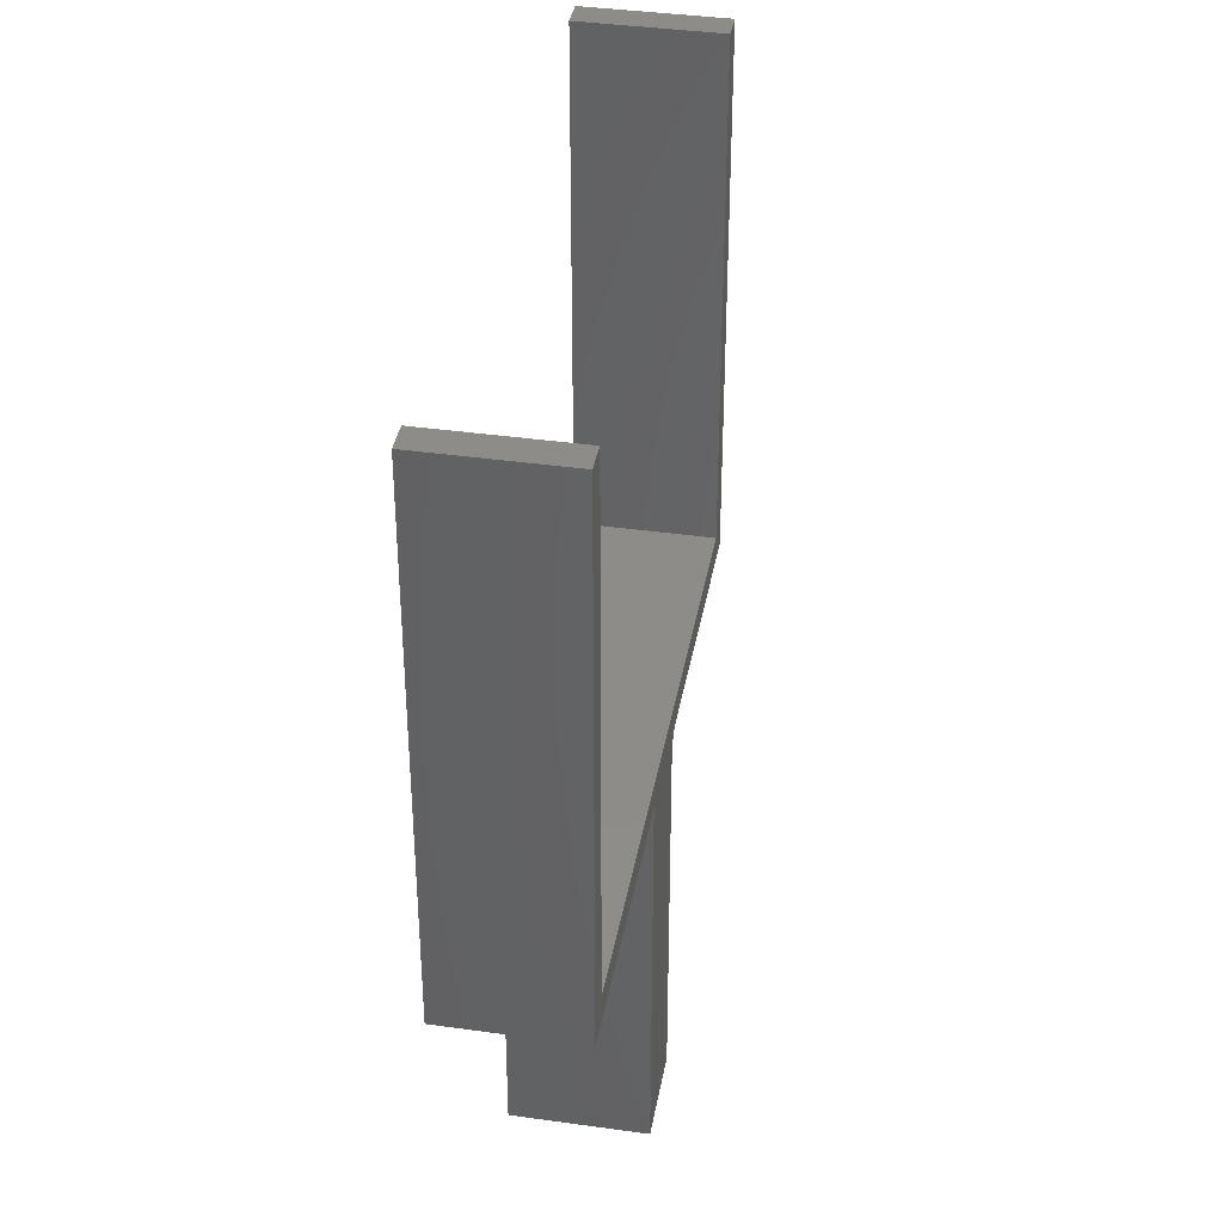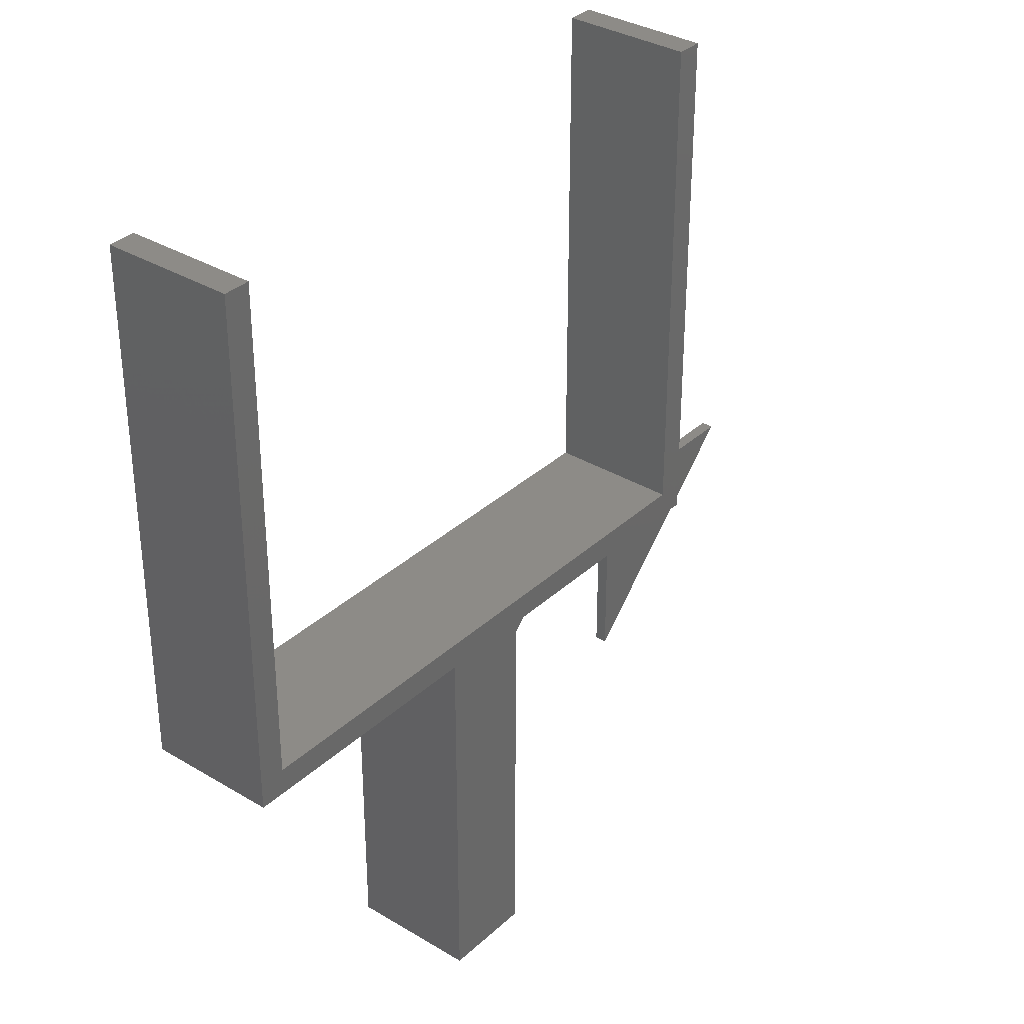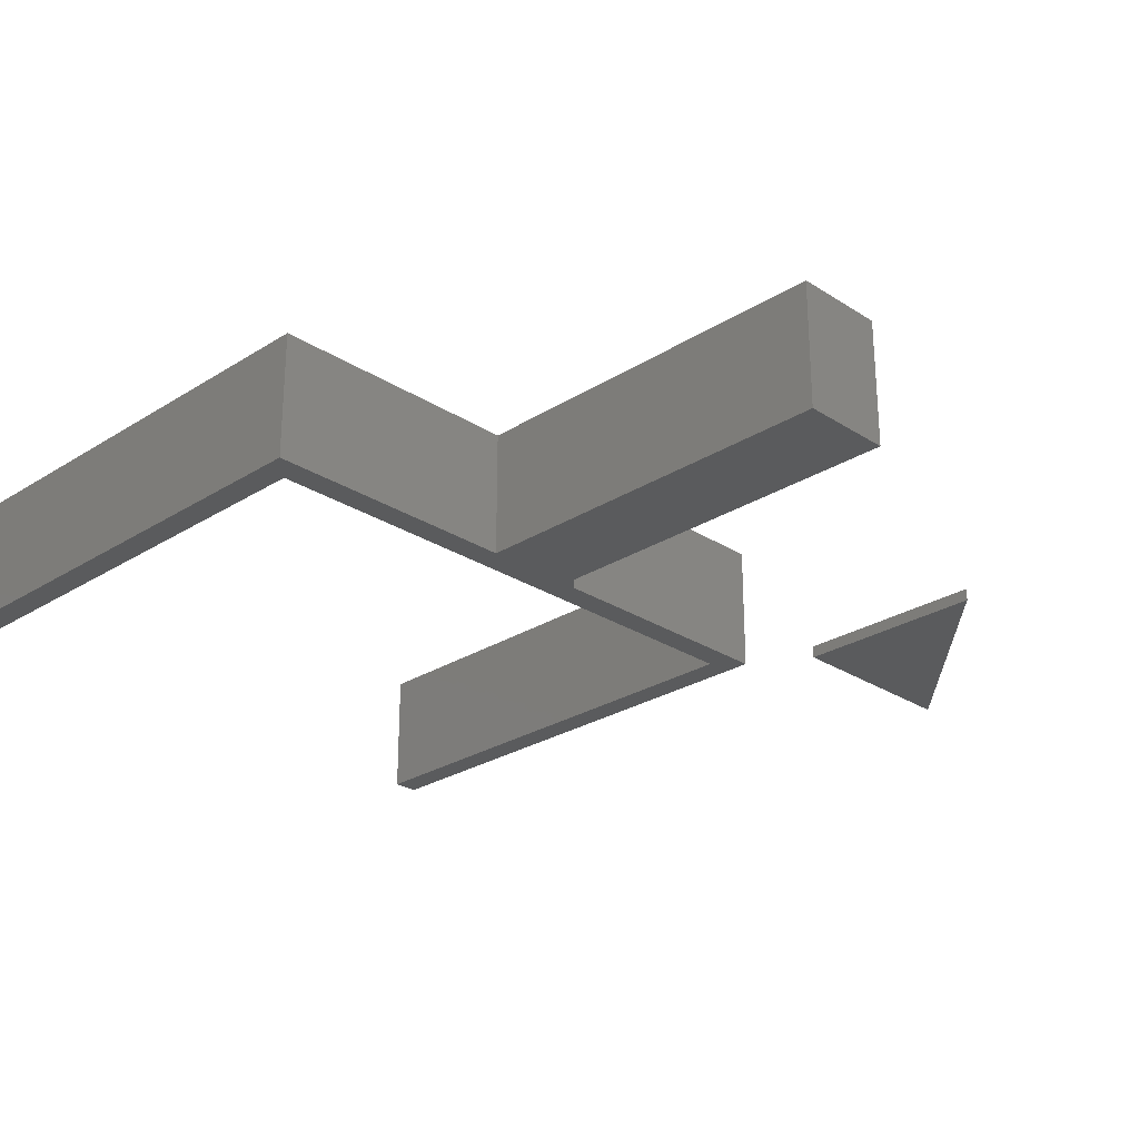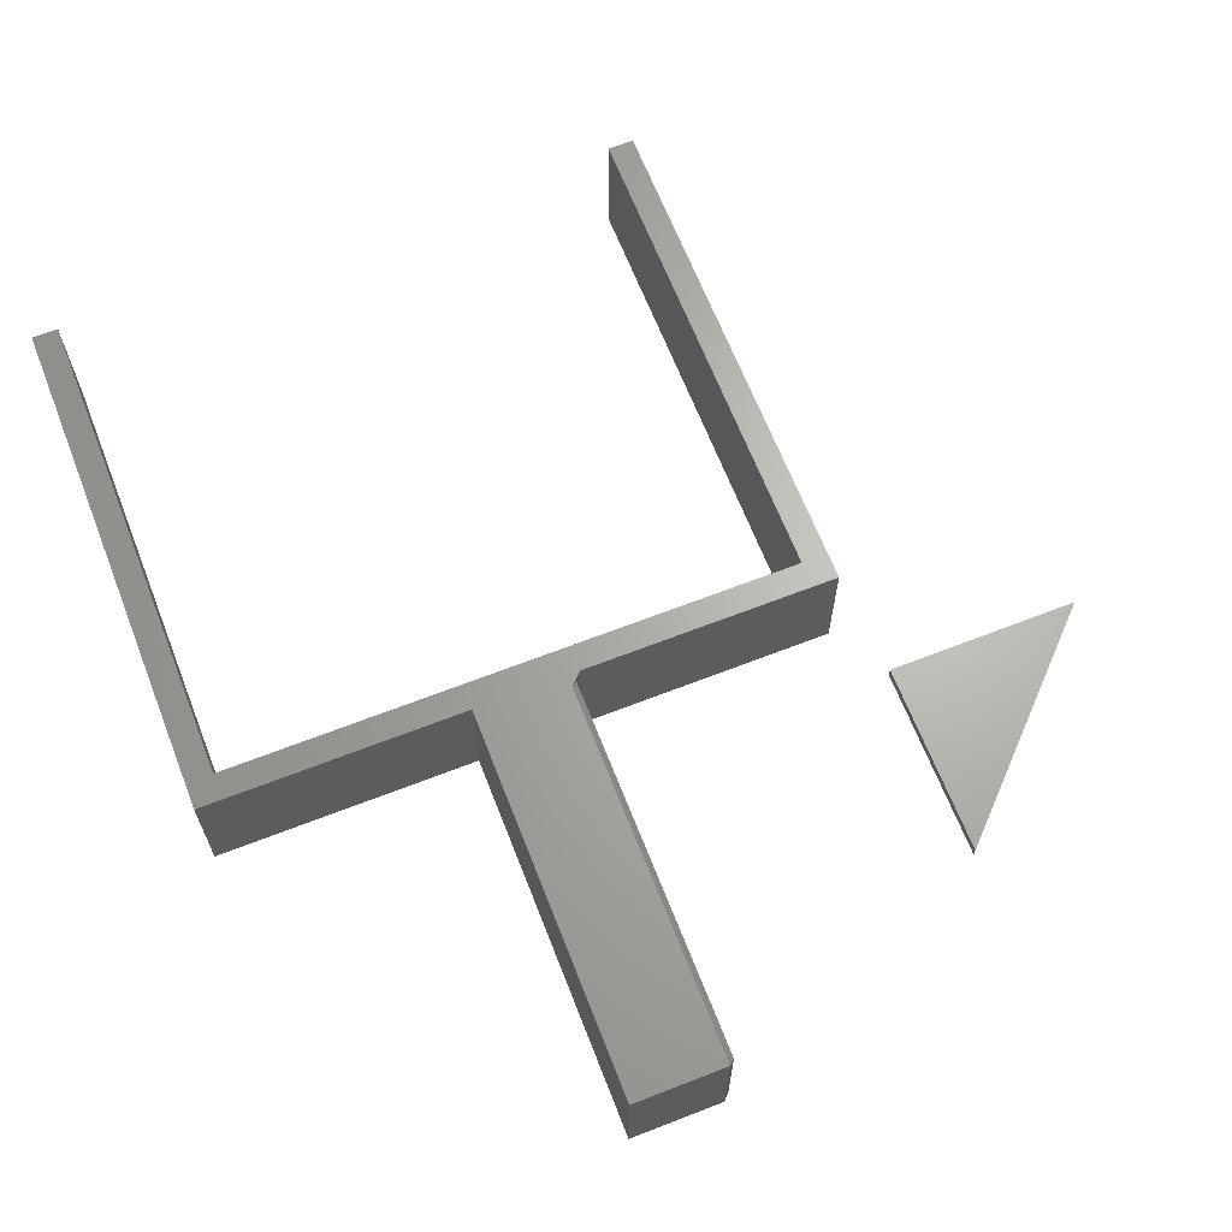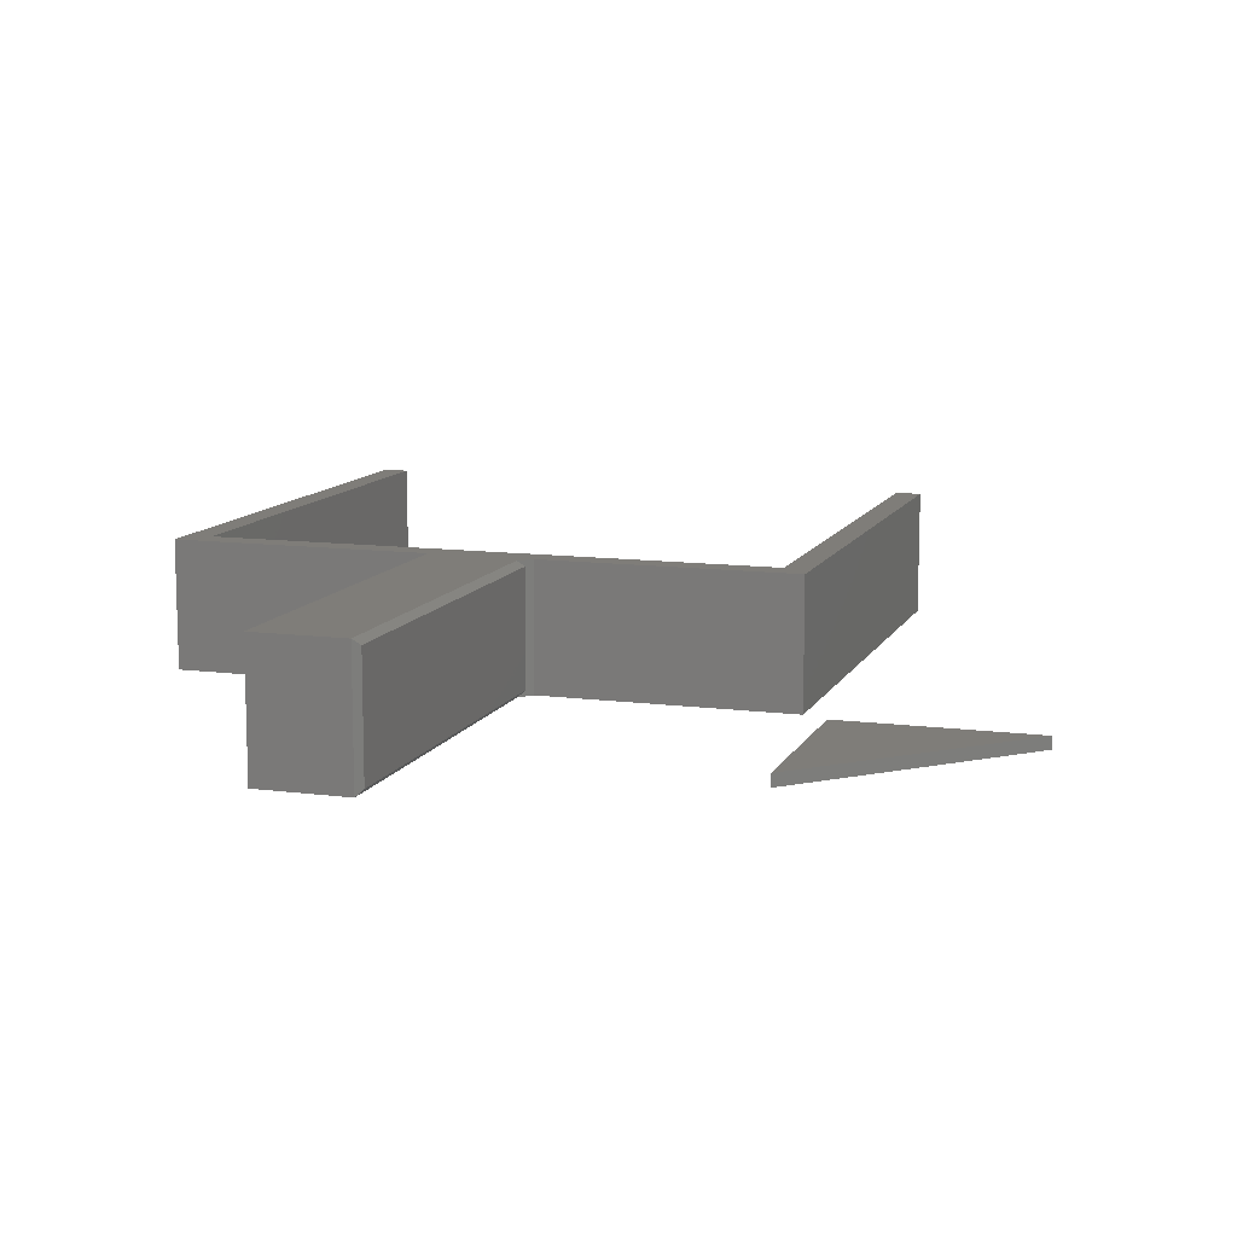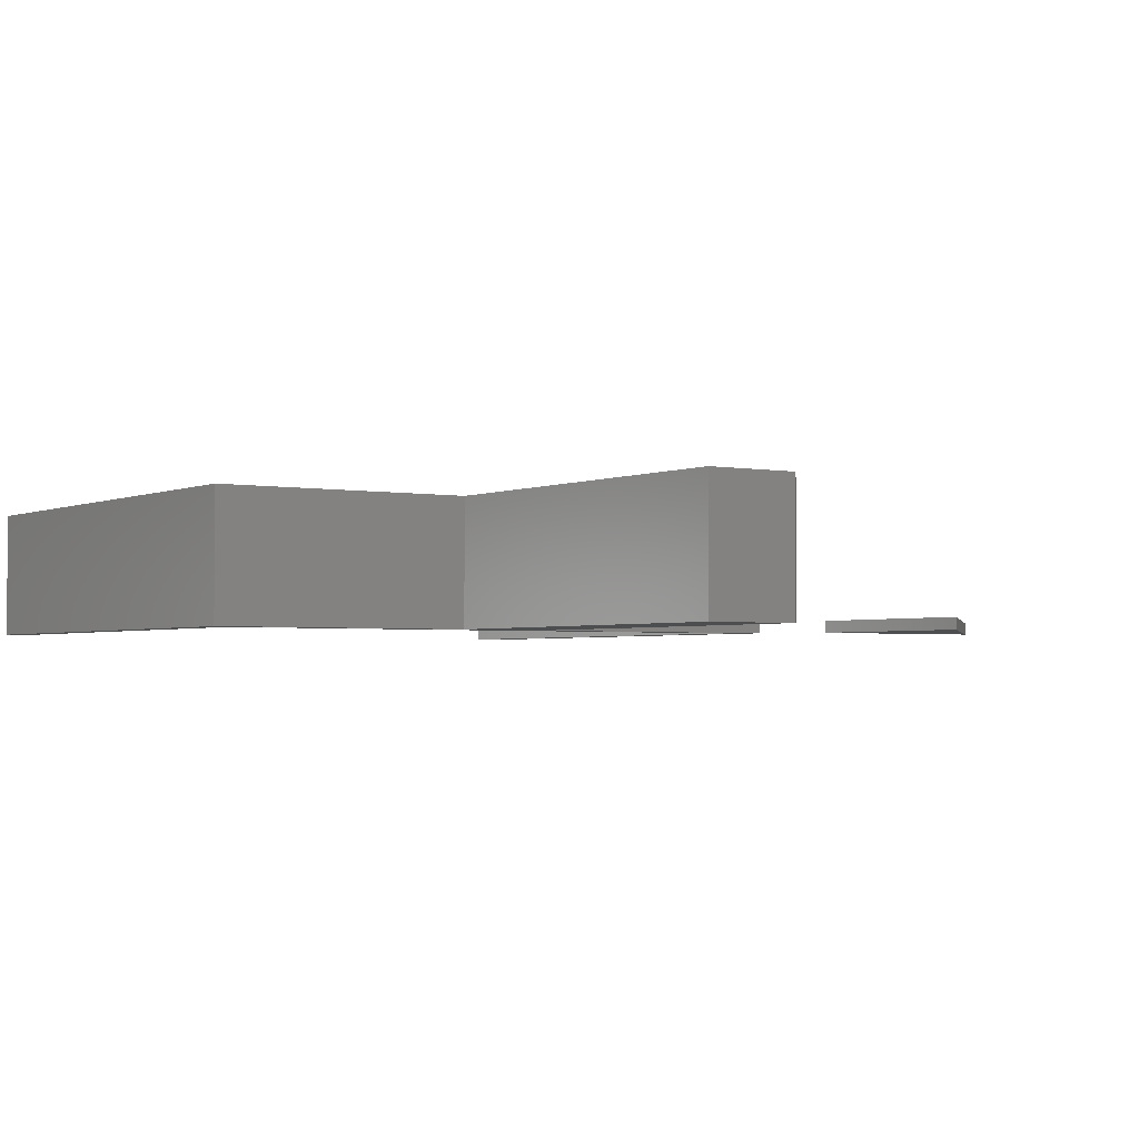
<metadata>
{"format":"stl","ext":"stl","renderer":"f3d","projection":"perspective","resolution":1024,"background":"white","views":[{"elev":38.2,"azim":-79.9,"up":"+Y"},{"elev":34.0,"azim":-50.8,"up":"+Y"},{"elev":-26.4,"azim":-45.3,"up":"+Z"},{"elev":65.8,"azim":-21.4,"up":"+Z"},{"elev":11.1,"azim":17.9,"up":"+Z"},{"elev":-2.6,"azim":-33.8,"up":"+Z"}]}
</metadata>
<code>
# stl→obj: 36 verts, 64 faces
v 0.4453 -0.5781 0.01562
v 0.6953 -0.3281 0.01562
v 0.4453 -0.3281 0.01562
v 0.4453 -0.3281 0
v 0.6953 -0.3281 0
v 0.4453 -0.5781 0
v 0.06291 -0.7371 0.1562
v 0.06291 -0.7371 0.007812
v 0.06291 -0.2578 0.1562
v 0.06291 -0.2578 0.007812
v 0.3649 -0.2164 0
v 0.3649 0.4127 0
v 0.3984 0.4127 0
v 0.3984 -0.25 0
v 0.07072 -0.25 0
v -0.06291 -0.25 0
v -0.3984 -0.25 0
v -0.3649 -0.2164 0
v -0.3984 0.4127 0
v -0.3649 0.4127 0
v 0.0551 -0.2656 0
v 0.0551 -0.7449 0
v -0.06291 -0.7449 0
v 0.3649 -0.2164 0.1641
v -0.3649 -0.2164 0.1641
v -0.3984 -0.25 0.1641
v -0.06291 -0.25 0.1641
v 0.07072 -0.25 0.1641
v 0.3984 -0.25 0.1641
v 0.3984 0.4127 0.1641
v 0.3649 0.4127 0.1641
v -0.3984 0.4127 0.1641
v -0.3649 0.4127 0.1641
v -0.06291 -0.7449 0.1641
v 0.0551 -0.7449 0.1641
v 0.0551 -0.2656 0.1641
f 1 2 3
f 4 5 6
f 3 4 1
f 1 4 6
f 2 5 3
f 3 5 4
f 1 6 2
f 2 6 5
f 7 8 9
f 9 8 10
f 11 12 13
f 11 13 14
f 11 14 15
f 11 15 16
f 11 16 17
f 11 17 18
f 17 19 18
f 18 19 20
f 15 21 16
f 16 21 22
f 16 22 23
f 24 25 26
f 24 26 27
f 24 27 28
f 24 28 29
f 24 29 30
f 24 30 31
f 26 25 32
f 32 25 33
f 34 35 27
f 27 35 36
f 27 36 28
f 23 22 34
f 34 22 35
f 21 15 10
f 36 9 28
f 28 9 10
f 28 10 15
f 24 11 25
f 25 11 18
f 35 7 36
f 36 7 9
f 22 8 35
f 35 8 7
f 22 21 8
f 8 21 10
f 28 15 29
f 29 15 14
f 32 19 26
f 26 19 17
f 33 20 32
f 32 20 19
f 25 18 33
f 33 18 20
f 31 12 24
f 24 12 11
f 30 13 31
f 31 13 12
f 29 14 30
f 30 14 13
f 27 16 34
f 34 16 23
f 26 17 27
f 27 17 16

</code>
